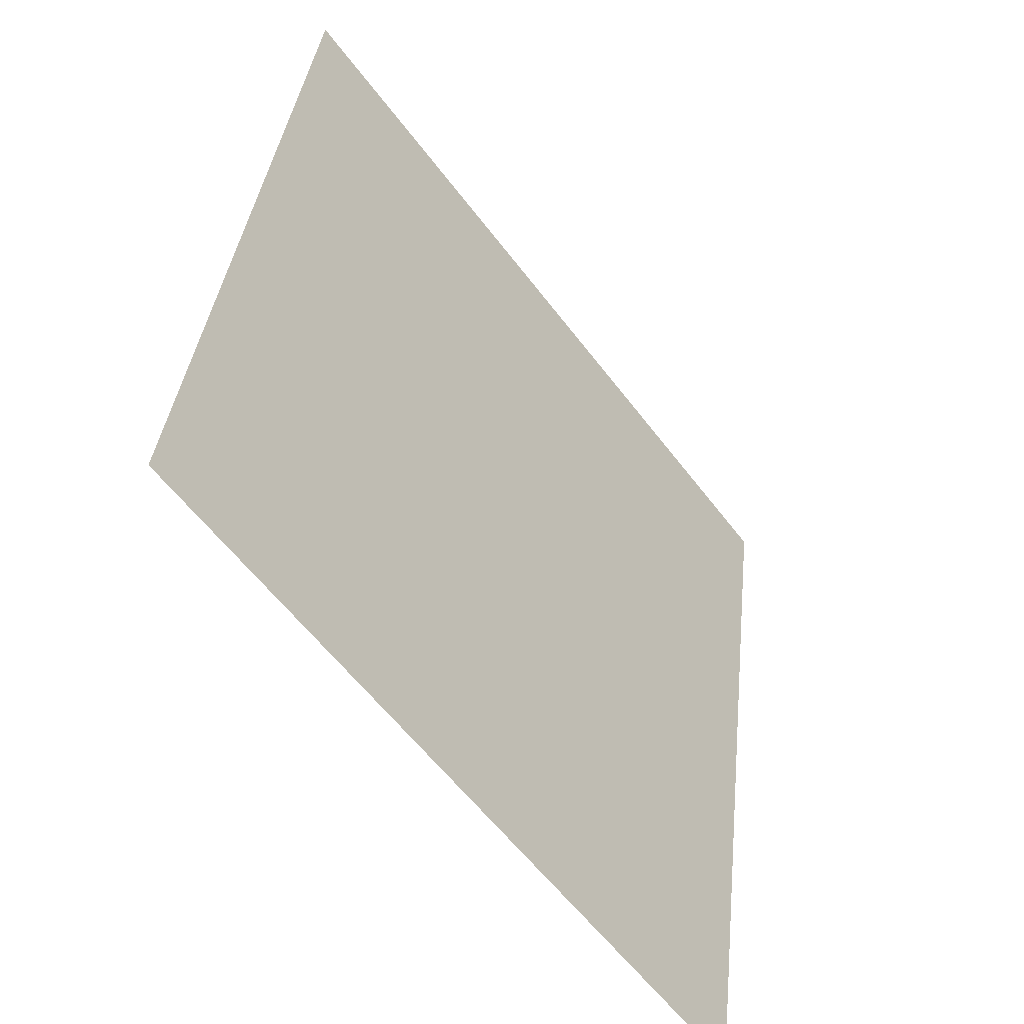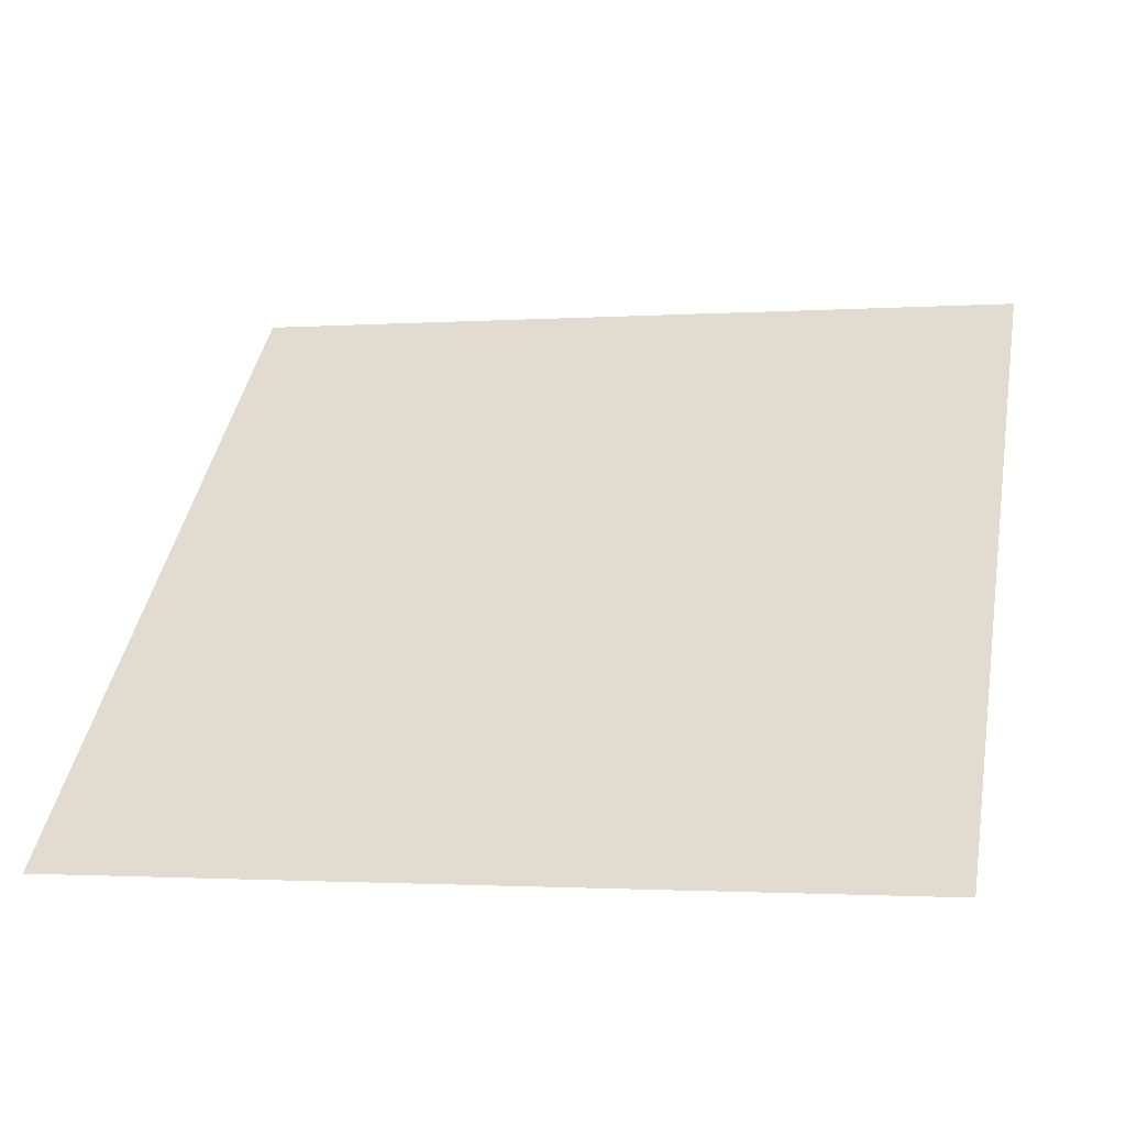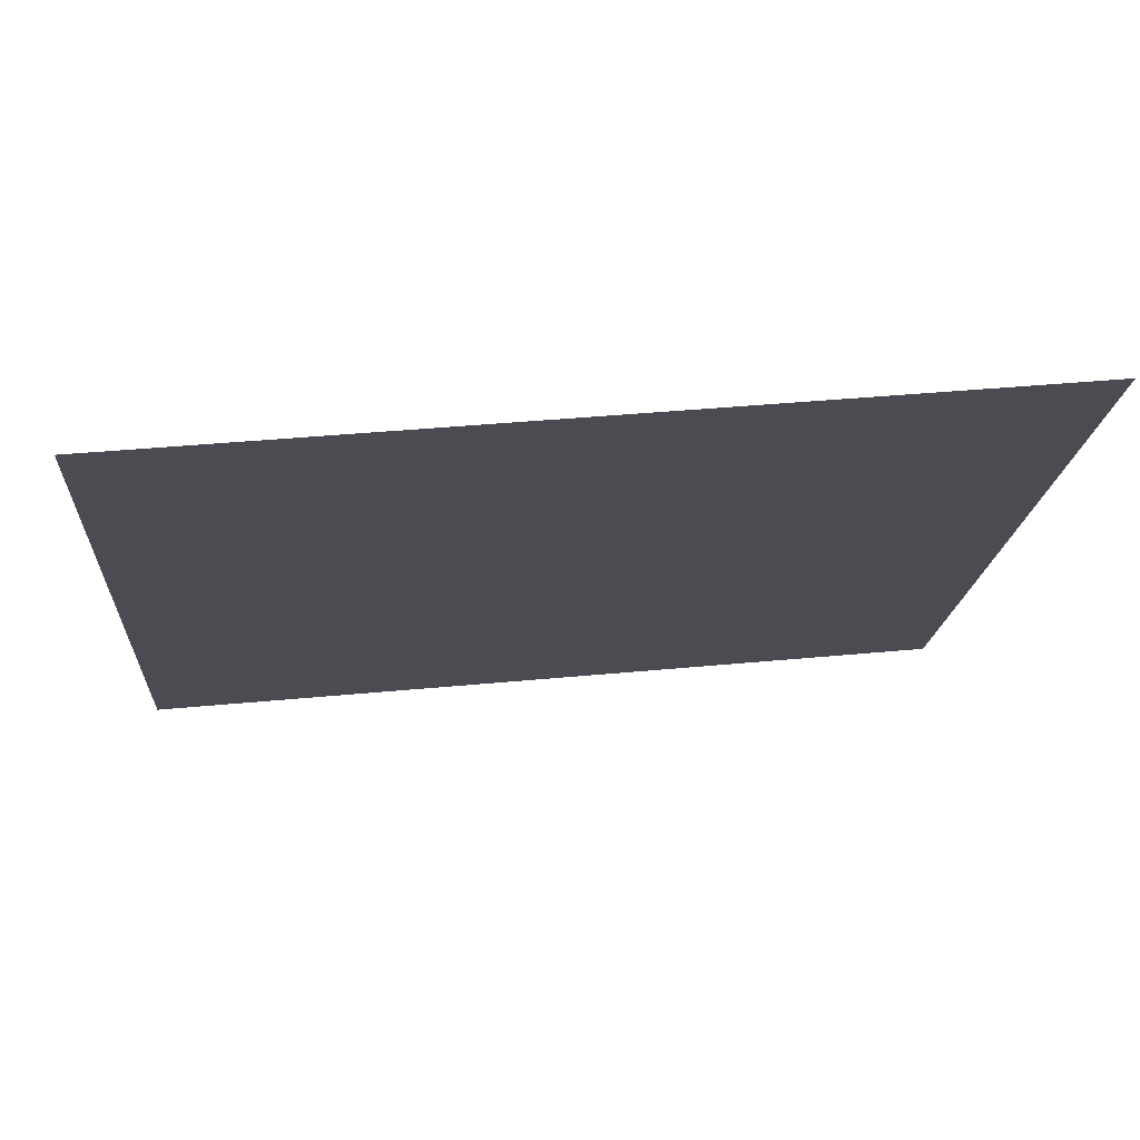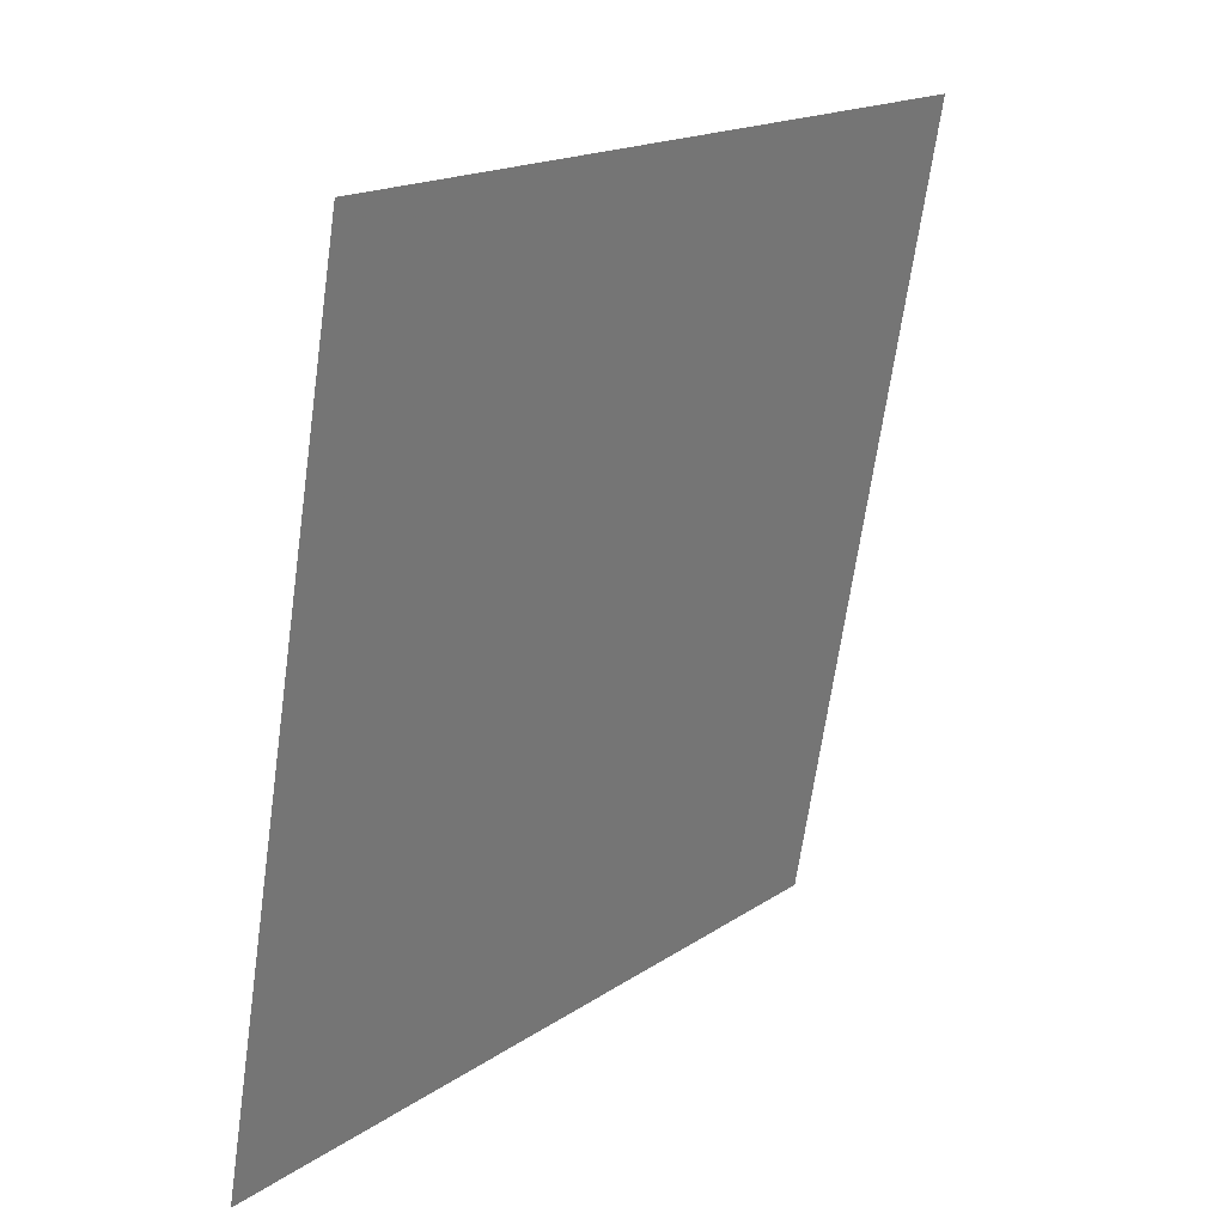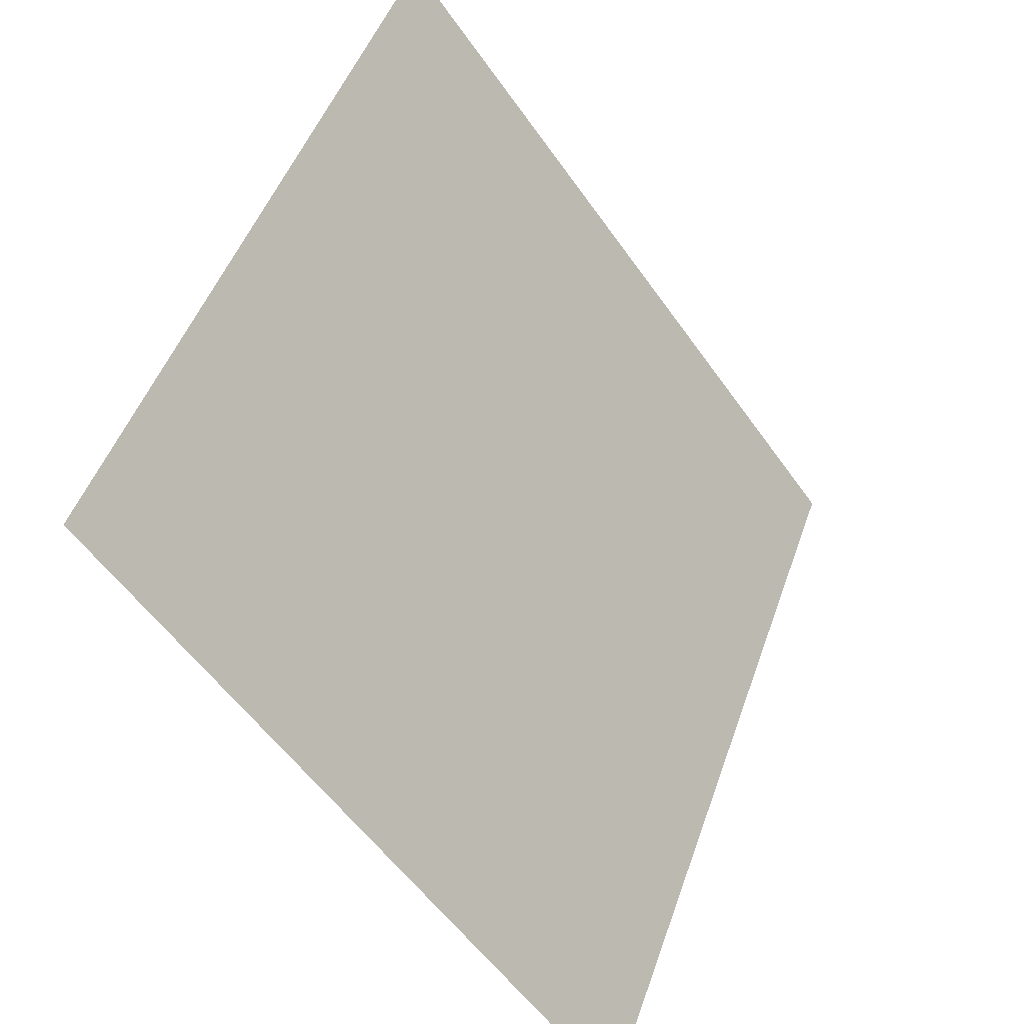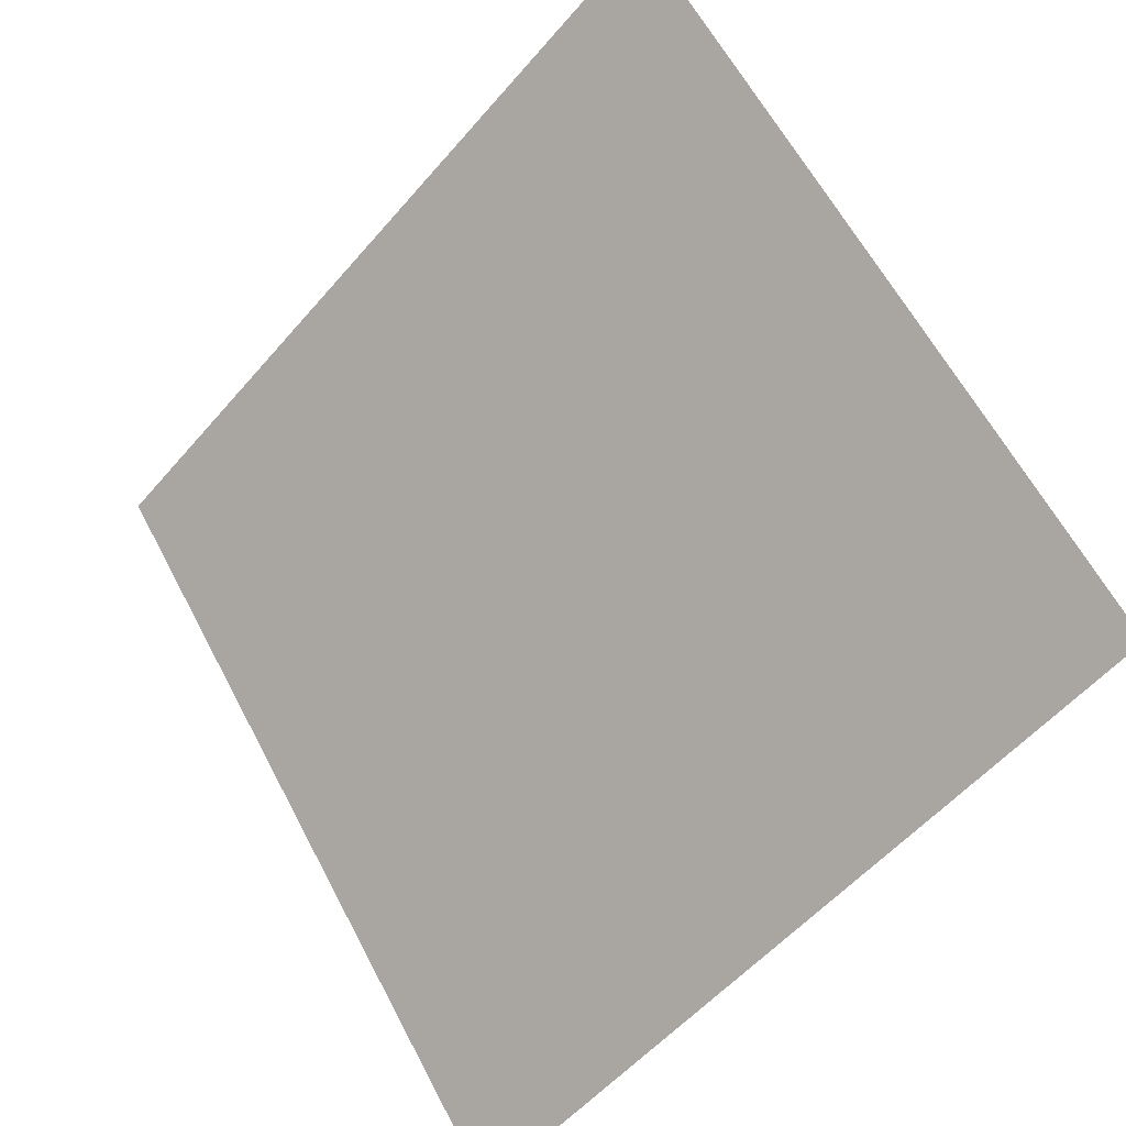
<metadata>
{"format":"obj","ext":"obj","renderer":"f3d","projection":"perspective","resolution":1024,"background":"white","views":[{"elev":36.9,"azim":-85.4,"up":"+Z"},{"elev":4.1,"azim":-166.0,"up":"+Y"},{"elev":36.9,"azim":172.1,"up":"+Z"},{"elev":-67.5,"azim":80.6,"up":"+Z"},{"elev":48.5,"azim":-72.6,"up":"+Z"},{"elev":-54.2,"azim":-131.1,"up":"+Z"}]}
</metadata>
<code>
v 0.1968 0.7773 0.5001
v 0.1903 0.7775 0.5001
v 0.1904 0.7814 0.5054
v 0.1969 0.7812 0.5053
f 4 3 2 1

</code>
